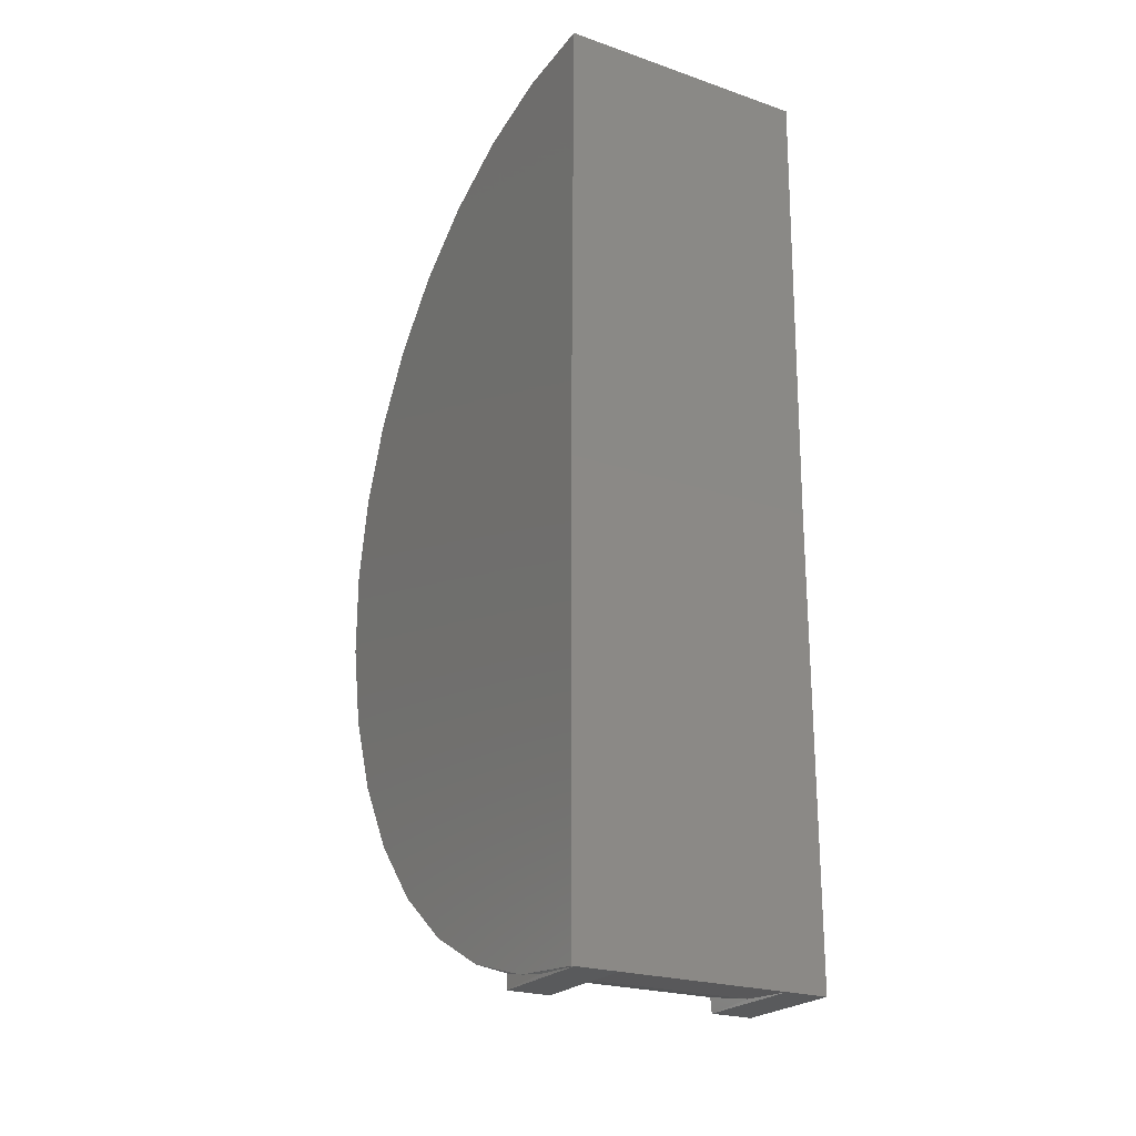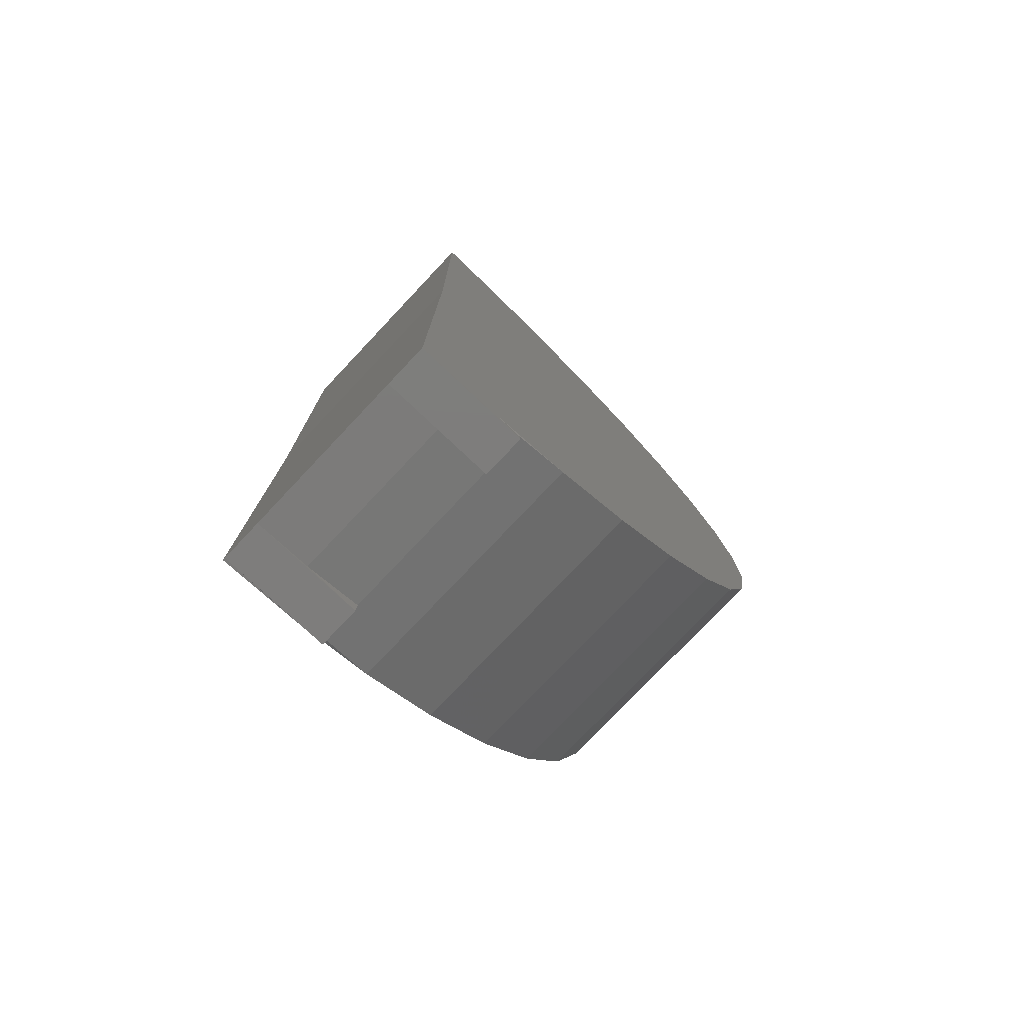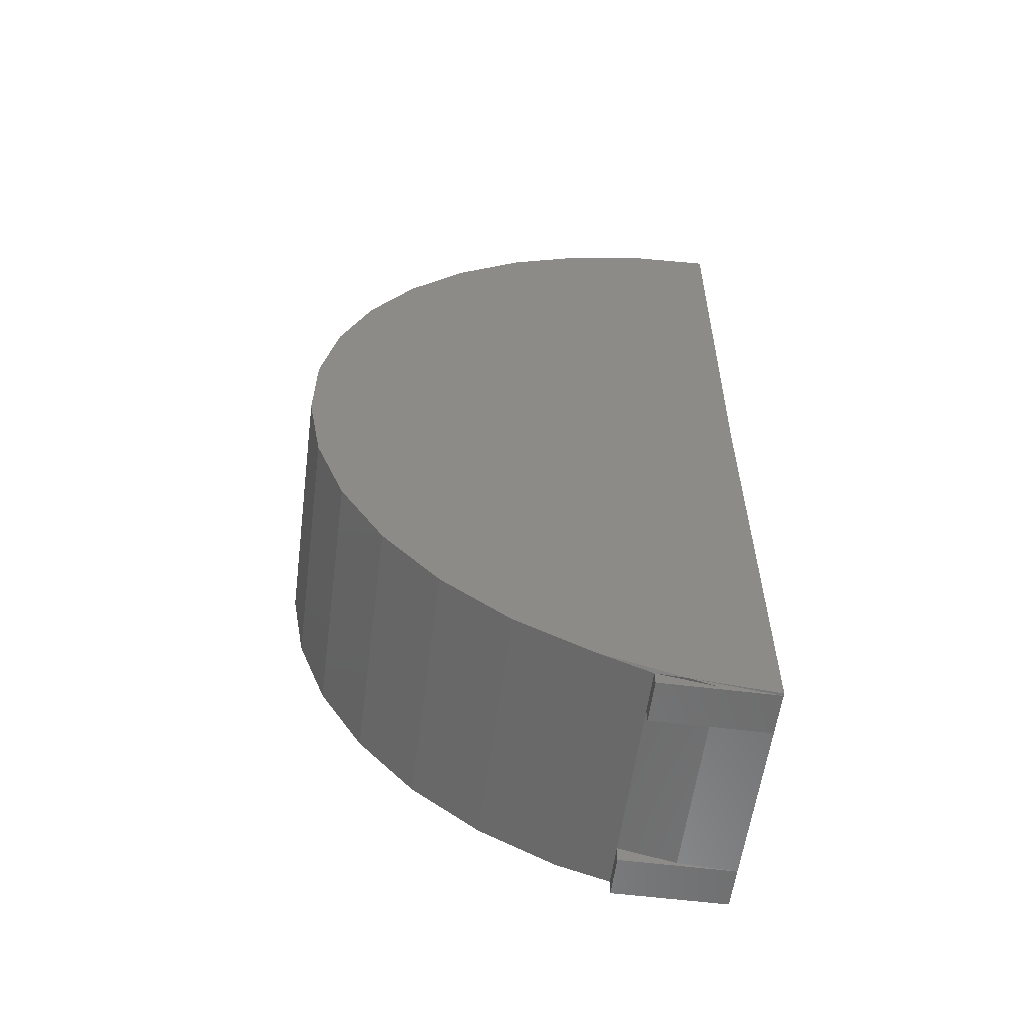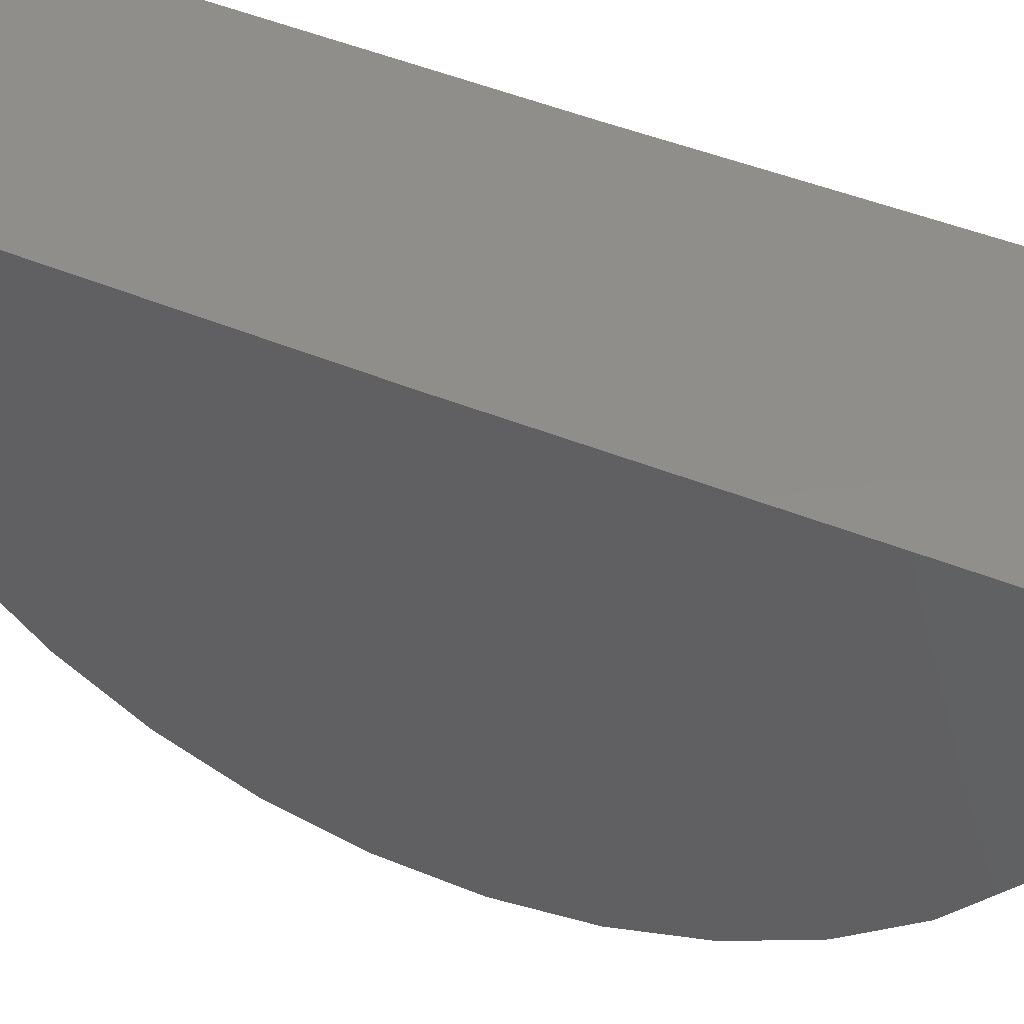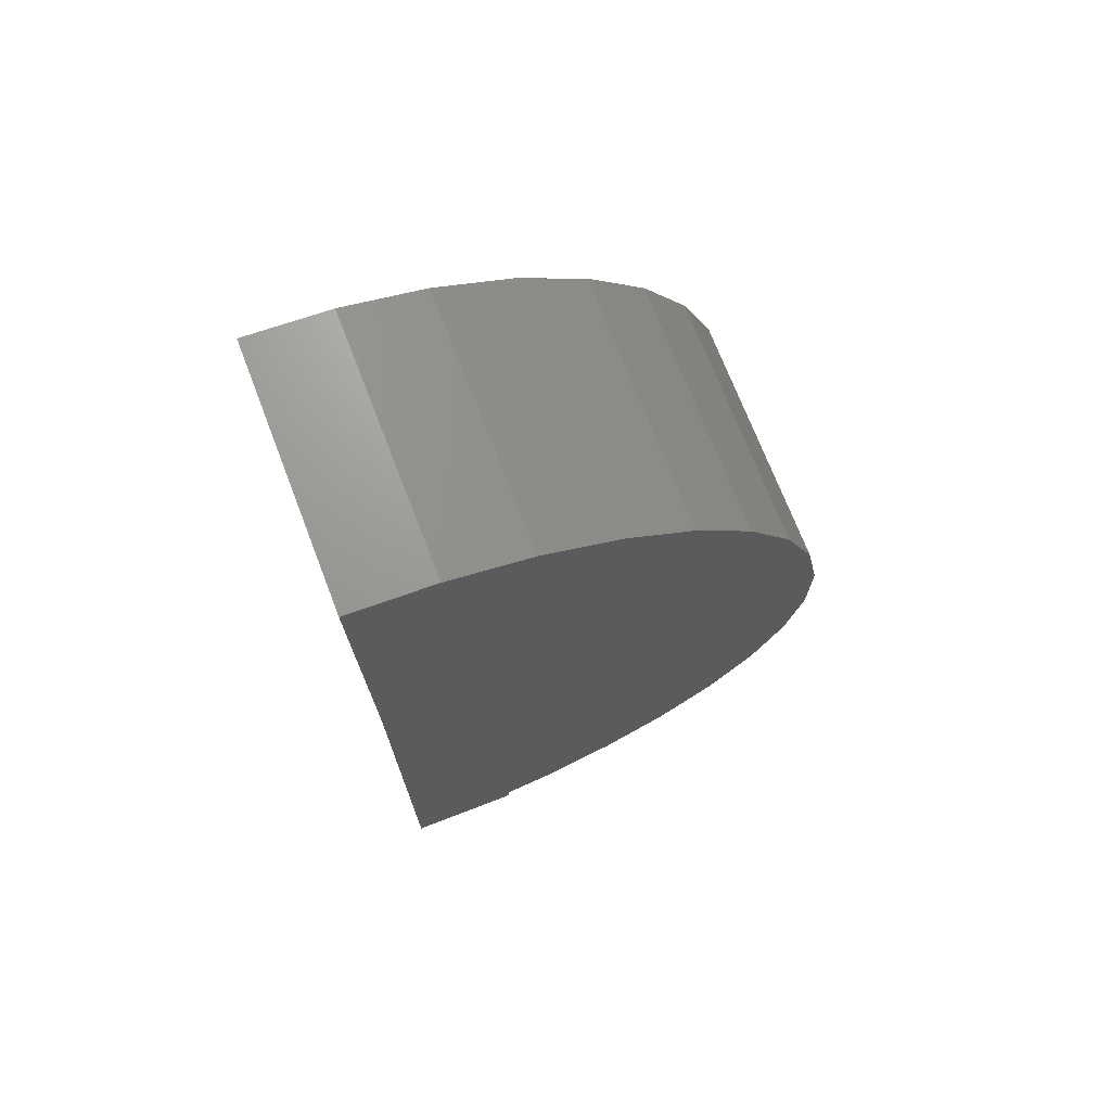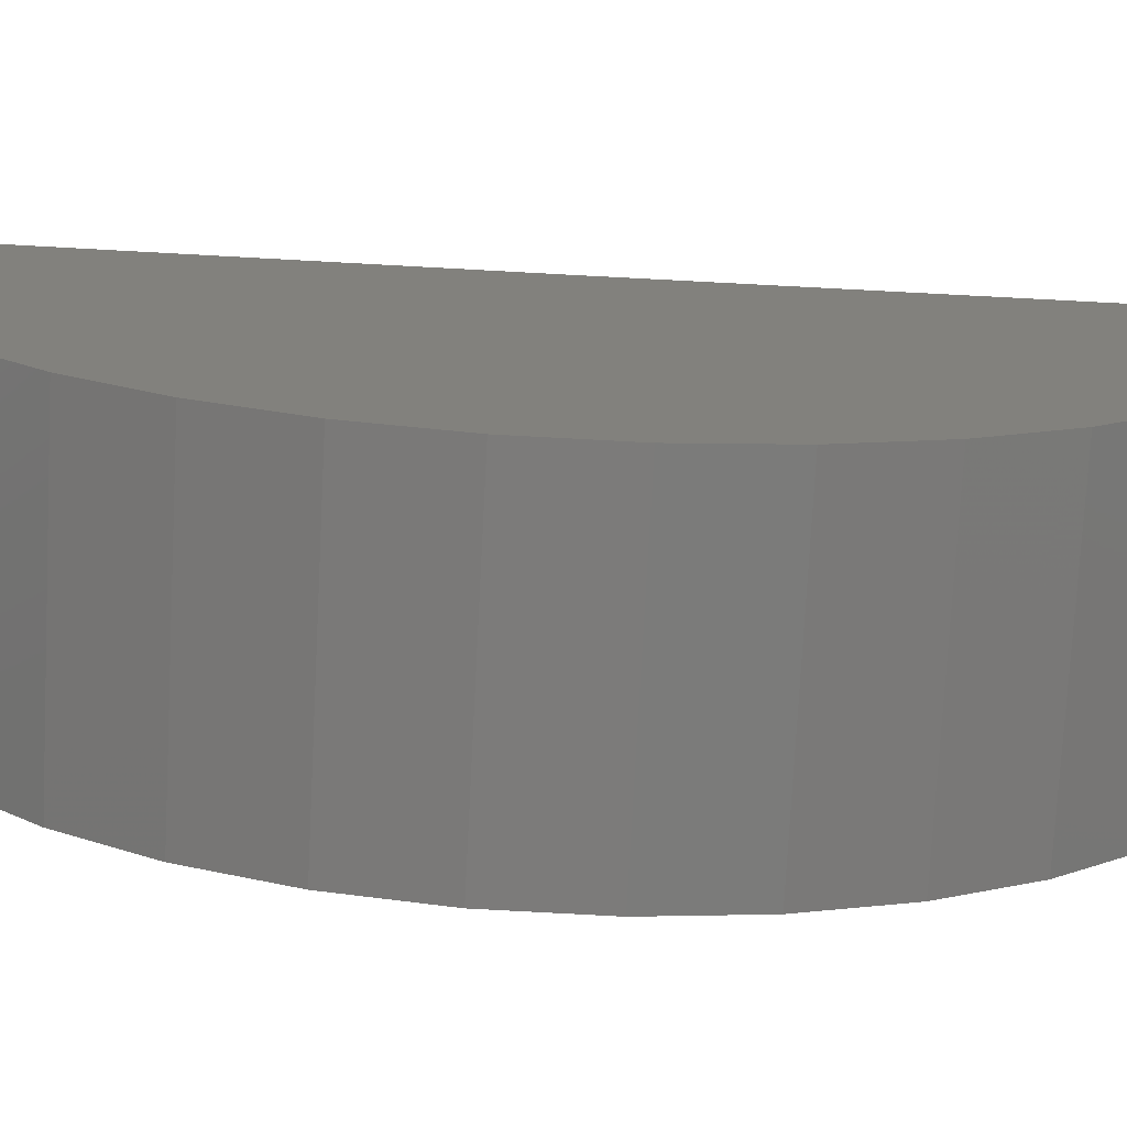
<metadata>
{"format":"stl","ext":"stl","renderer":"f3d","projection":"perspective","resolution":1024,"background":"white","views":[{"elev":-23.0,"azim":149.8,"up":"+Z"},{"elev":-77.1,"azim":-133.4,"up":"+Z"},{"elev":-58.0,"azim":82.6,"up":"+Z"},{"elev":47.1,"azim":114.6,"up":"+Y"},{"elev":71.7,"azim":-111.1,"up":"+Z"},{"elev":-74.9,"azim":87.0,"up":"+Y"}]}
</metadata>
<code>
# stl→obj: 53 verts, 102 faces
v 0.2075 2.323e-17 0.75
v 0.2075 2.323e-17 -2.562e-17
v 0.2031 2.299e-17 -2.535e-17
v 0.1334 2.15e-17 -5.471e-17
v -0.1412 3.871e-18 -4.27e-18
v -0.2109 0 0
v -0.2109 2.549e-33 0.75
v -0.1411 -0.09451 0.005979
v -0.1412 -0.1875 -4.27e-18
v -0.1391 -0.1875 0.02382
v 0.1313 -0.1875 0.02382
v 0.1333 -0.09451 0.005979
v 0.1334 -0.1875 -5.471e-17
v 0.2031 -0.1875 -2.535e-17
v 0.203 -0.09451 0.005978
v 0.2018 -0.1875 0.02382
v -0.2109 -0.1875 0
v -0.2096 -0.1875 0.02382
v -0.2109 -0.1383 0.01287
v -0.2109 -0.09451 0.005978
v 0.2075 -0.1383 0.01287
v -0.2109 -0.2719 0.05104
v 0.2075 -0.2719 0.05104
v 0.2075 0.00924 1.5
v -0.2109 0.00924 1.5
v 0.2075 -0.1293 1.489
v -0.2109 -0.1293 1.489
v 0.2075 -0.2633 1.452
v -0.2109 -0.2633 1.452
v 0.2075 -0.3883 1.392
v -0.2109 -0.3883 1.392
v 0.2075 -0.5 1.309
v -0.2109 -0.5 1.309
v 0.2075 -0.5946 1.207
v -0.2109 -0.5946 1.207
v 0.2075 -0.6687 1.09
v -0.2109 -0.6687 1.09
v 0.2075 -0.7199 0.9605
v -0.2109 -0.7199 0.9605
v 0.2075 -0.7463 0.8241
v -0.2109 -0.7463 0.8241
v 0.2075 -0.7472 0.6851
v -0.2109 -0.7472 0.6851
v 0.2075 -0.7224 0.5484
v -0.2109 -0.7224 0.5484
v 0.2075 -0.6728 0.4186
v -0.2109 -0.6728 0.4186
v 0.2075 -0.6001 0.3002
v -0.2109 -0.6001 0.3002
v 0.2075 -0.5069 0.1972
v -0.2109 -0.5069 0.1972
v 0.2075 -0.3962 0.1132
v -0.2109 -0.3962 0.1132
f 1 2 3
f 1 3 4
f 1 4 5
f 1 5 6
f 1 6 7
f 5 8 9
f 8 10 9
f 11 12 13
f 12 4 13
f 14 15 16
f 14 3 15
f 17 18 19
f 17 19 20
f 17 20 6
f 17 9 18
f 18 9 10
f 13 14 11
f 11 14 16
f 16 15 21
f 3 21 15
f 3 2 21
f 18 22 19
f 23 22 18
f 23 18 10
f 23 10 11
f 23 11 16
f 23 16 21
f 24 25 26
f 26 25 27
f 26 27 28
f 28 27 29
f 28 29 30
f 30 29 31
f 30 31 32
f 32 31 33
f 32 33 34
f 34 33 35
f 34 35 36
f 36 35 37
f 36 37 38
f 38 37 39
f 38 39 40
f 40 39 41
f 40 41 42
f 42 41 43
f 42 43 44
f 44 43 45
f 44 45 46
f 46 45 47
f 46 47 48
f 48 47 49
f 48 49 50
f 50 49 51
f 50 51 52
f 52 51 53
f 52 53 23
f 23 53 22
f 11 10 12
f 12 10 8
f 12 8 4
f 4 8 5
f 7 6 20
f 7 20 19
f 7 19 22
f 7 22 53
f 7 53 51
f 7 51 49
f 7 49 47
f 7 47 45
f 7 45 43
f 7 43 41
f 7 41 25
f 25 41 39
f 25 39 37
f 25 37 35
f 25 35 33
f 25 33 31
f 25 31 29
f 25 29 27
f 13 4 14
f 14 4 3
f 17 6 9
f 9 6 5
f 25 24 7
f 7 24 1
f 1 24 40
f 1 40 42
f 1 42 44
f 1 44 46
f 1 46 48
f 1 48 50
f 1 50 52
f 1 52 23
f 1 23 21
f 1 21 2
f 24 26 28
f 24 28 30
f 24 30 32
f 24 32 34
f 24 34 36
f 24 36 38
f 24 38 40

</code>
